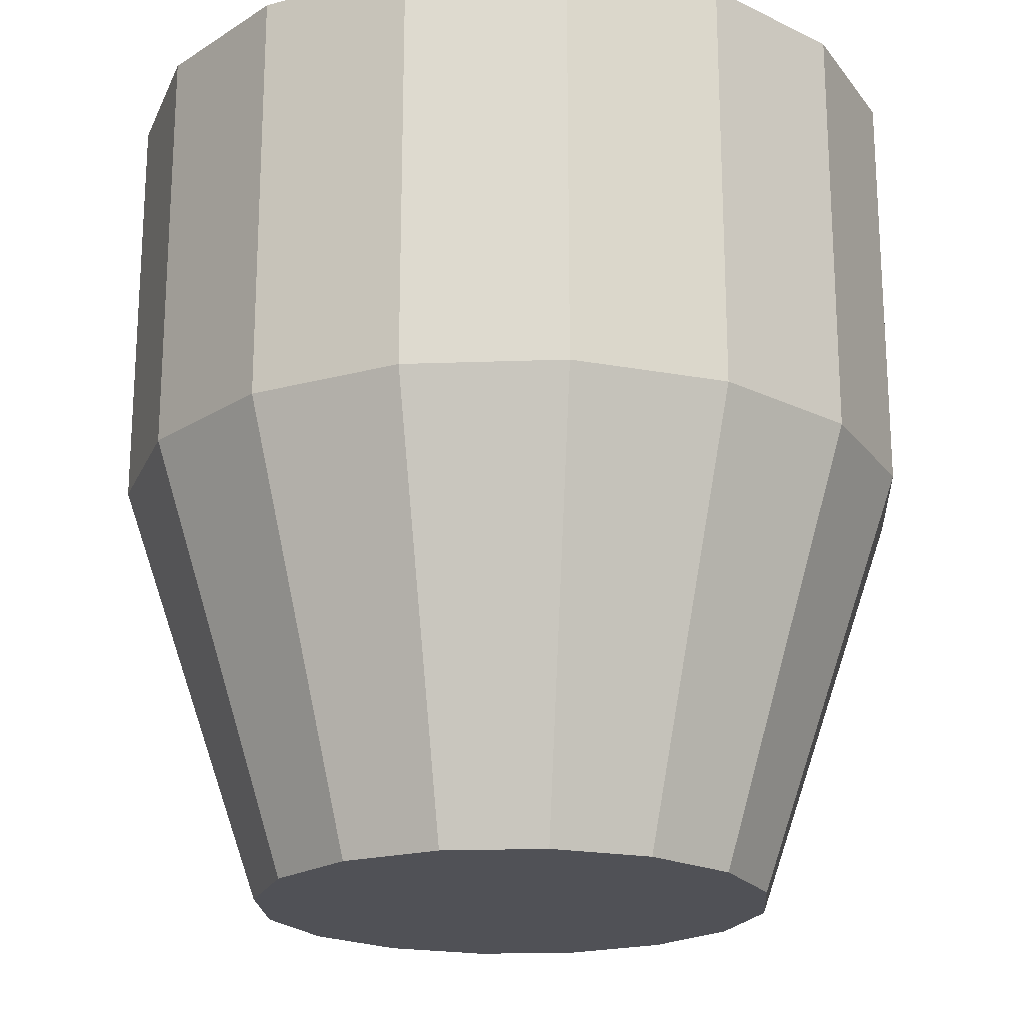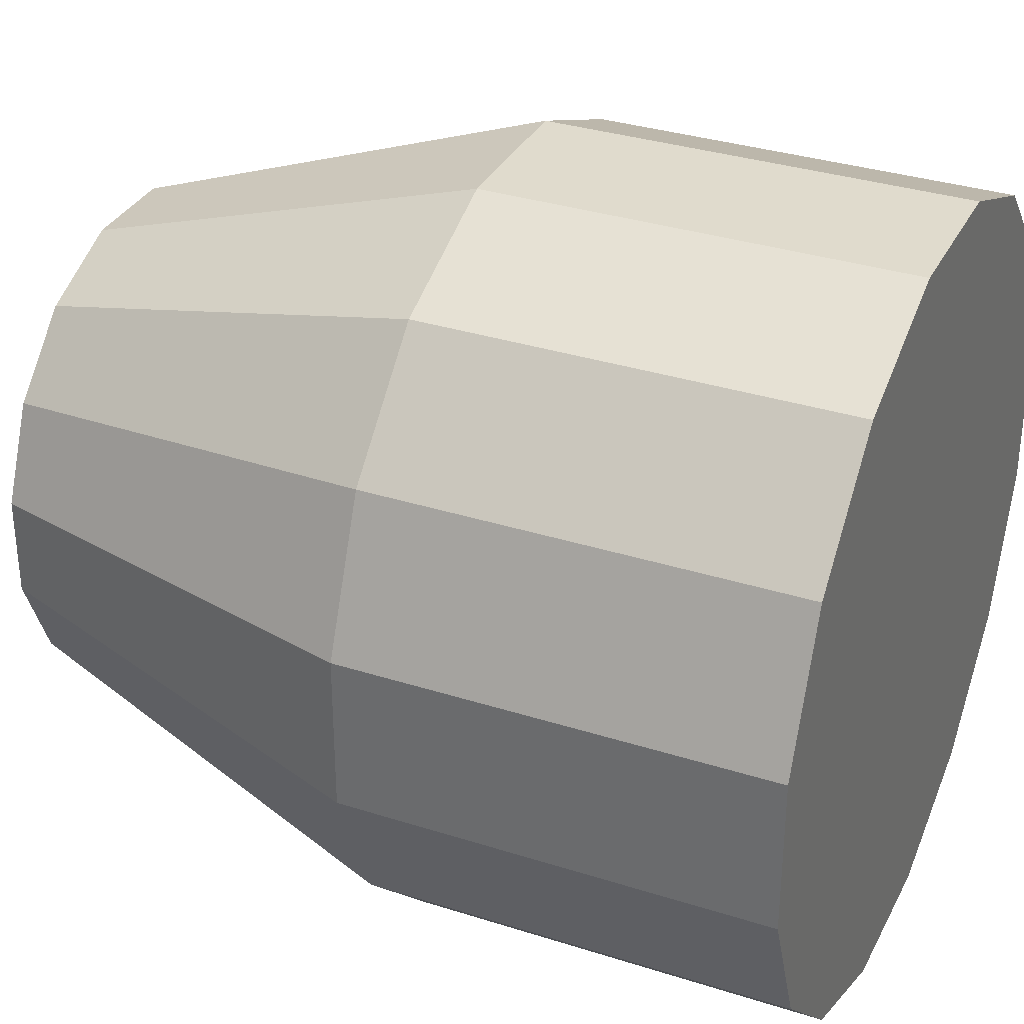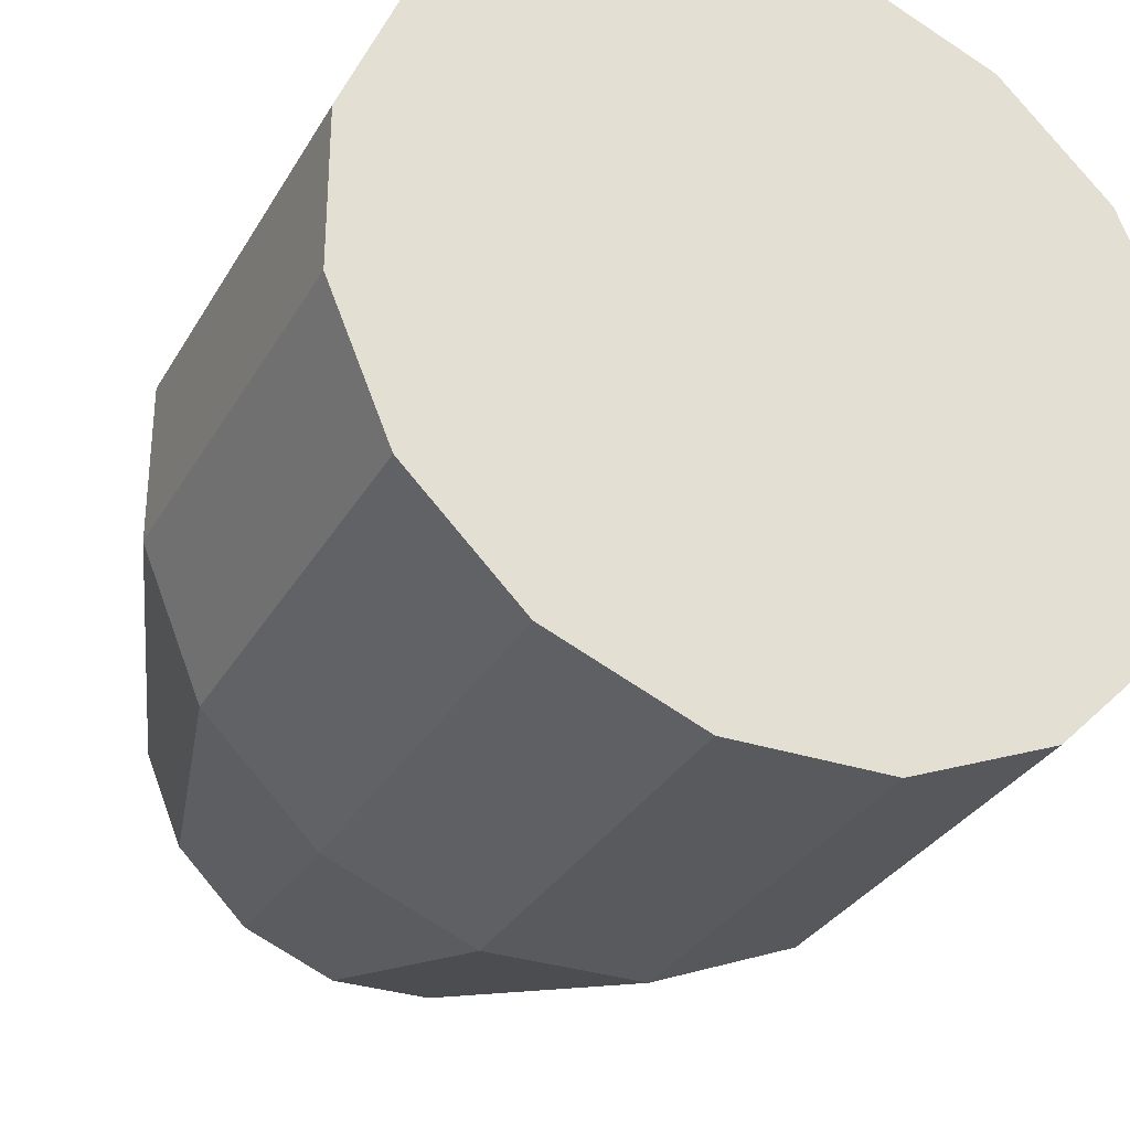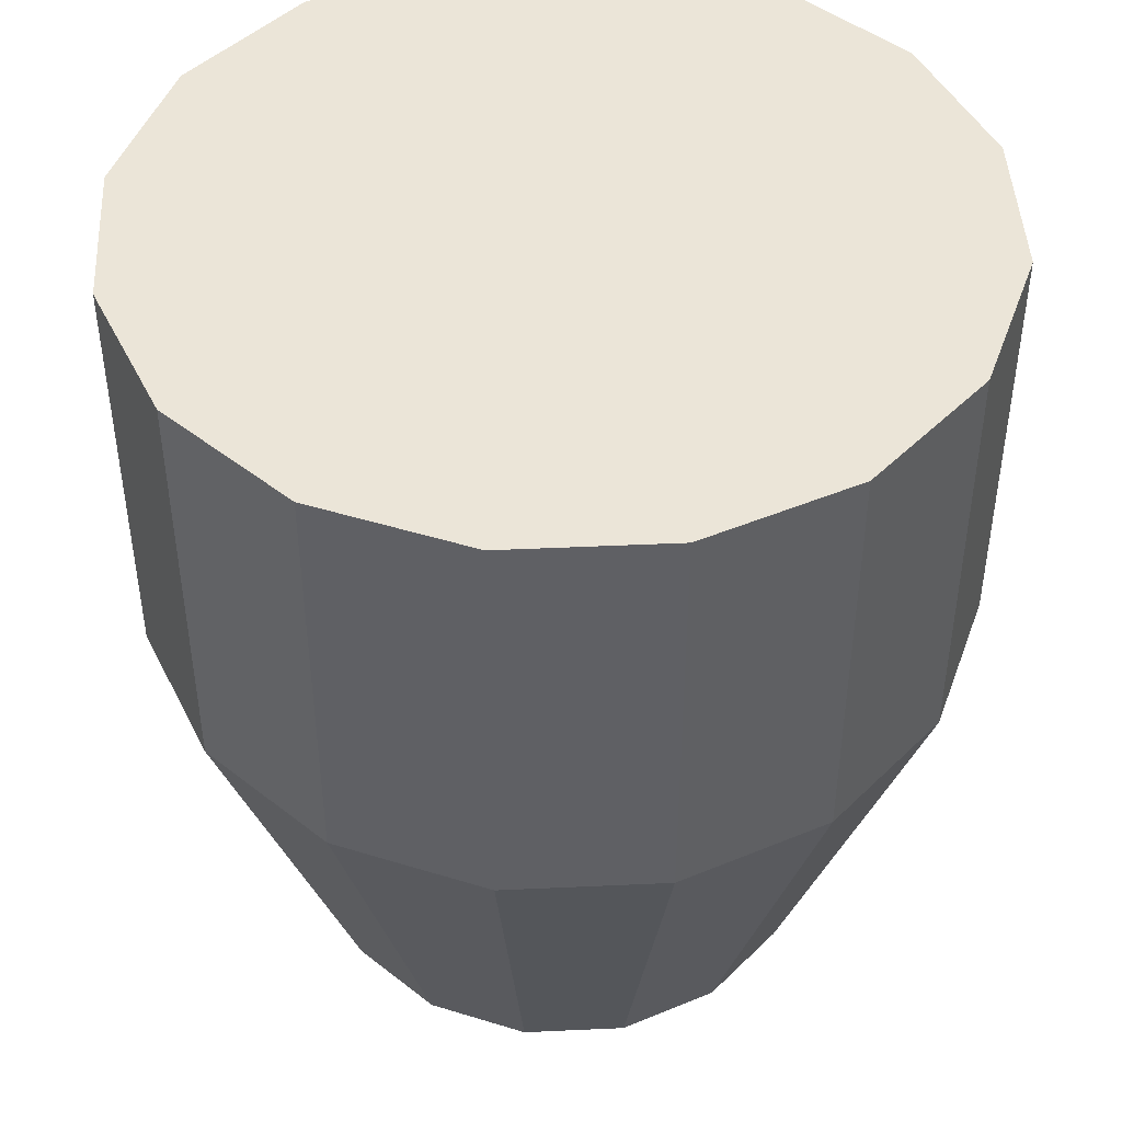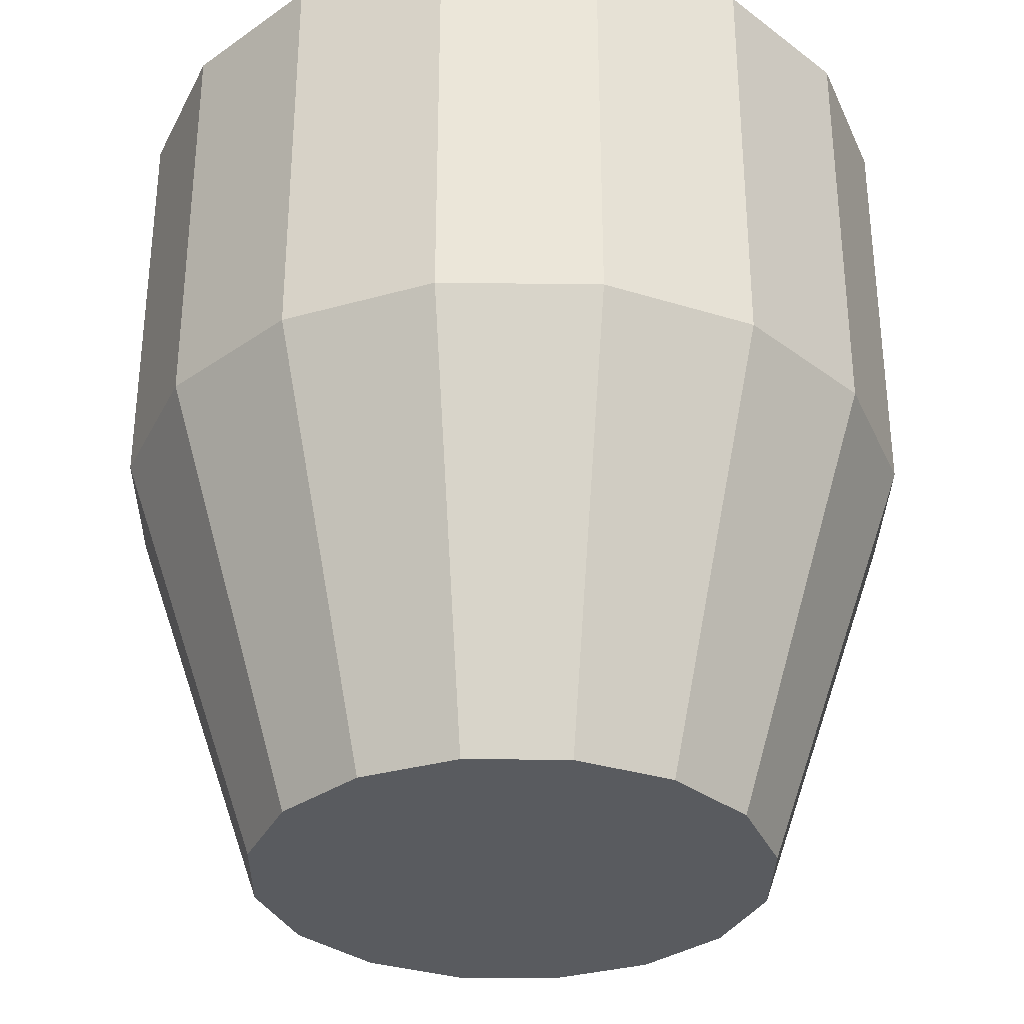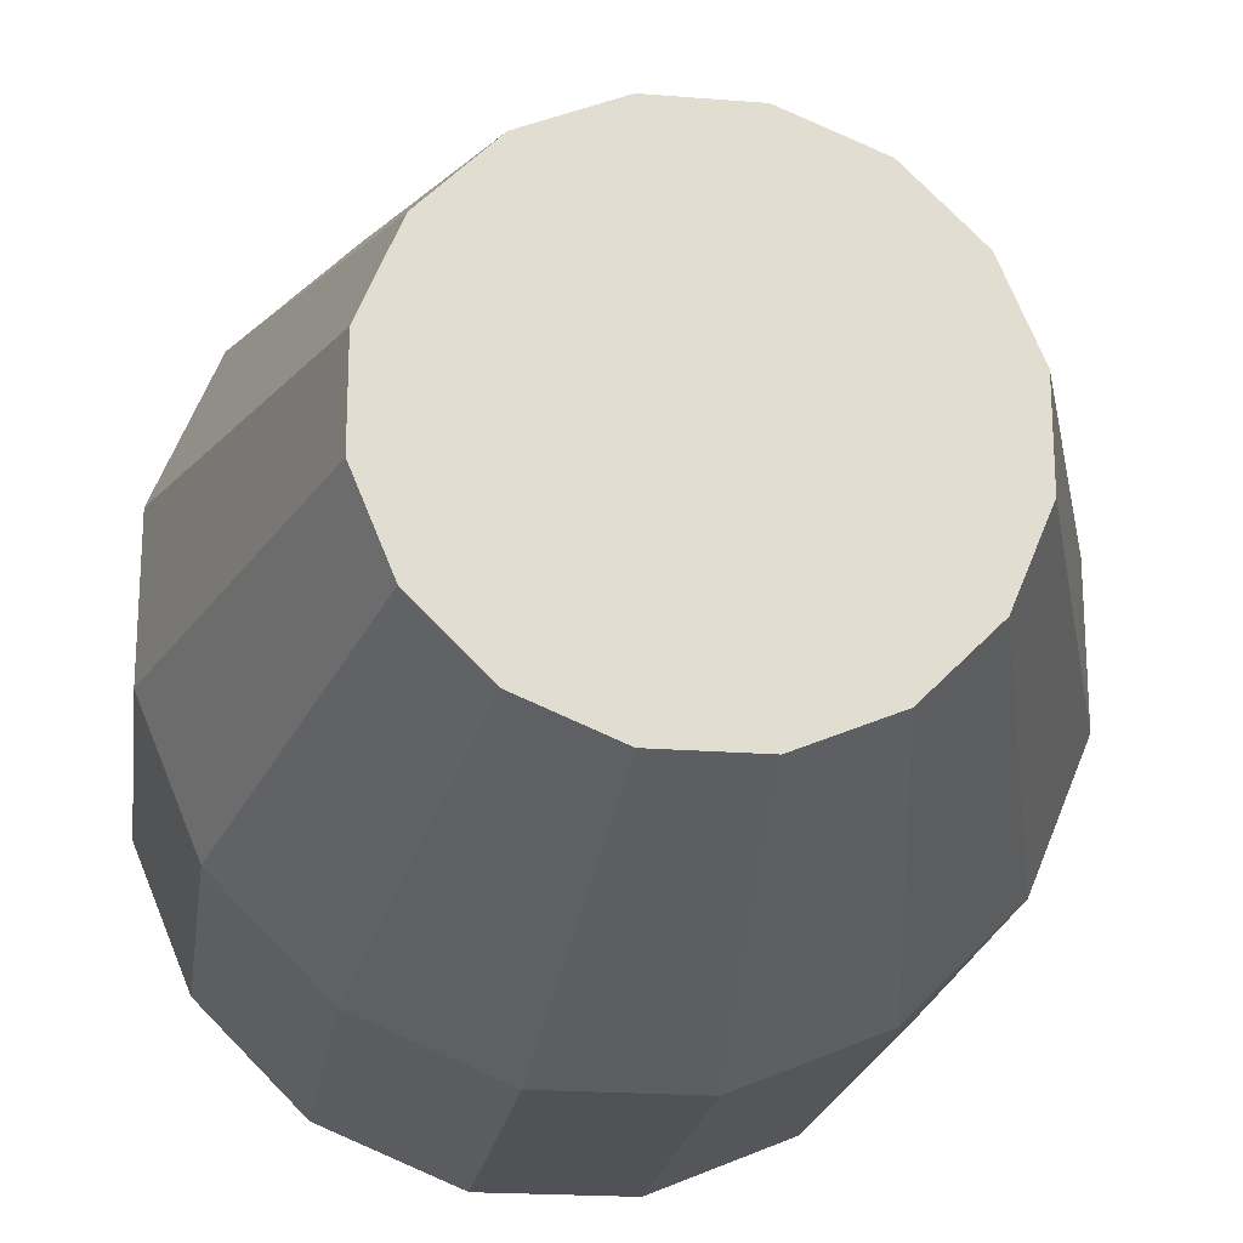
<metadata>
{"format":"obj","ext":"obj","renderer":"f3d","projection":"perspective","resolution":1024,"background":"white","views":[{"elev":-20.4,"azim":48.7,"up":"+Y"},{"elev":33.2,"azim":113.7,"up":"+Z"},{"elev":-31.2,"azim":154.8,"up":"+Z"},{"elev":45.8,"azim":19.5,"up":"+Y"},{"elev":-32.5,"azim":179.0,"up":"+Y"},{"elev":-20.8,"azim":-8.1,"up":"+Z"}]}
</metadata>
<code>
o chara_lv_engine_s0p5_2_collider
v 0.4688 0.5 -0.09324
v 0.4688 0.5 0.09324
v 0.3974 0.5 0.2655
v 0.2655 0.5 0.3974
v 0.09324 0.5 0.4688
v -0.09324 0.5 0.4688
v -0.2655 0.5 0.3974
v -0.3974 0.5 0.2655
v -0.4688 0.5 0.09324
v -0.4688 0.5 -0.09324
v -0.3974 0.5 -0.2655
v -0.2655 0.5 -0.3974
v -0.09324 0.5 -0.4688
v 0.09324 0.5 -0.4688
v 0.2655 0.5 -0.3974
v 0.3974 0.5 -0.2655
v 0.3 -0.5 -0.05967
v 0.3 -0.5 0.05967
v 0.2543 -0.5 0.1699
v 0.1699 -0.5 0.2543
v 0.05967 -0.5 0.3
v -0.05967 -0.5 0.3
v -0.1699 -0.5 0.2543
v -0.2543 -0.5 0.1699
v -0.3 -0.5 0.05967
v -0.3 -0.5 -0.05967
v -0.2543 -0.5 -0.1699
v -0.1699 -0.5 -0.2543
v -0.05967 -0.5 -0.3
v 0.05967 -0.5 -0.3
v 0.1699 -0.5 -0.2543
v 0.2543 -0.5 -0.1699
v 0.3974 0 -0.2655
v 0.2655 0 -0.3974
v 0.09324 0 -0.4688
v -0.09324 0 -0.4688
v -0.2655 0 -0.3974
v -0.3974 0 -0.2655
v -0.4688 0 -0.09324
v -0.4688 0 0.09324
v -0.3974 0 0.2655
v -0.2655 0 0.3974
v -0.09324 0 0.4688
v 0.09324 0 0.4688
v 0.2655 0 0.3974
v 0.3974 0 0.2655
v 0.4688 0 0.09324
v 0.4688 0 -0.09324
g chara_lv_engine_s0p5_2_collider_default
f 1 48 33 16
f 3 46 47 2
f 7 42 43 6
f 9 40 41 8
f 12 37 38 11
f 14 35 36 13
f 17 48 47 18
f 20 45 44 21
f 23 42 41 24
f 26 39 38 27
f 28 37 36 29
f 31 34 33 32
f 2 47 48 1
f 5 44 45 4
f 8 41 42 7
f 10 39 40 9
f 13 36 37 12
f 15 34 35 14
f 19 46 45 20
f 21 44 43 22
f 24 41 40 25
f 27 38 37 28
f 29 36 35 30
f 32 33 48 17
f 1 16 15 14 13 12 11 10 9 8 7 6 5 4 3 2
f 18 47 46 19
f 22 43 42 23
f 25 40 39 26
f 30 35 34 31
f 4 45 46 3
f 6 43 44 5
f 11 38 39 10
f 16 33 34 15
f 18 19 20 21 22 23 24 25 26 27 28 29 30 31 32 17

</code>
